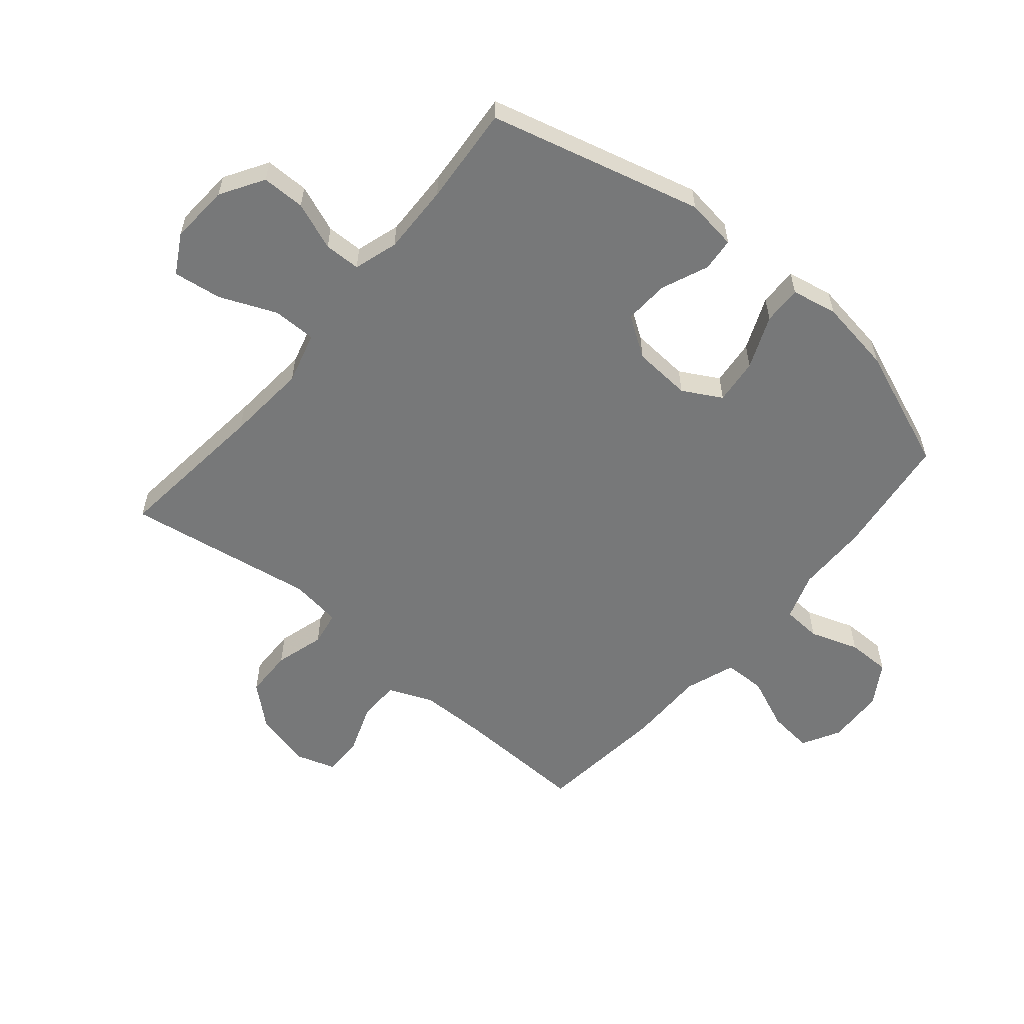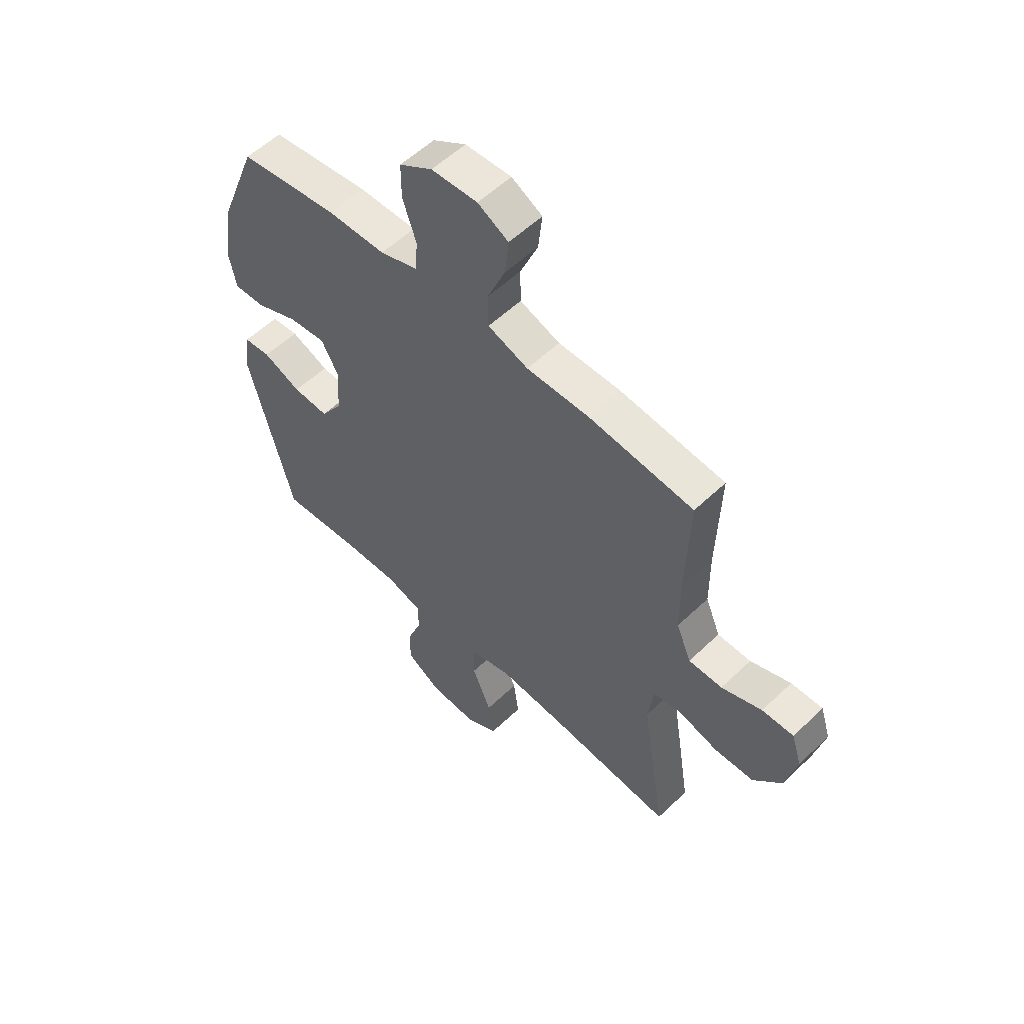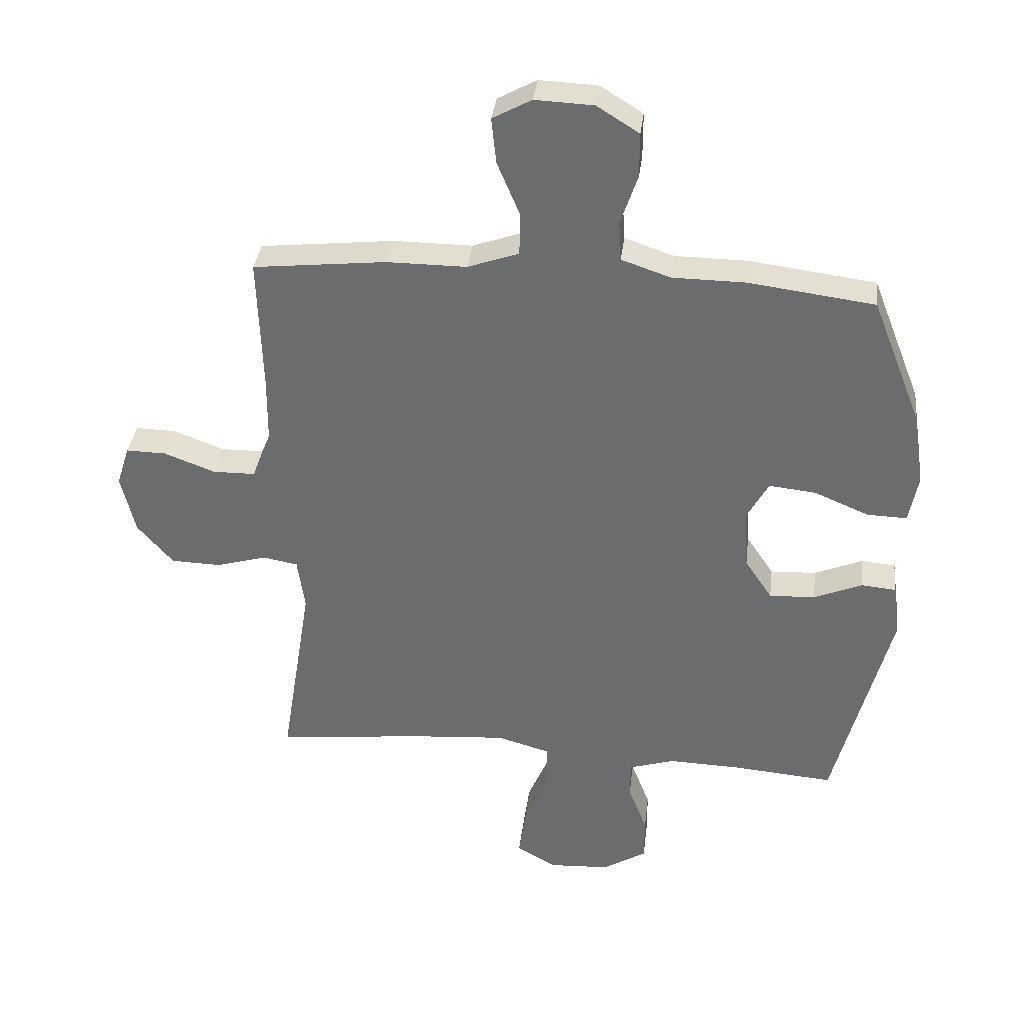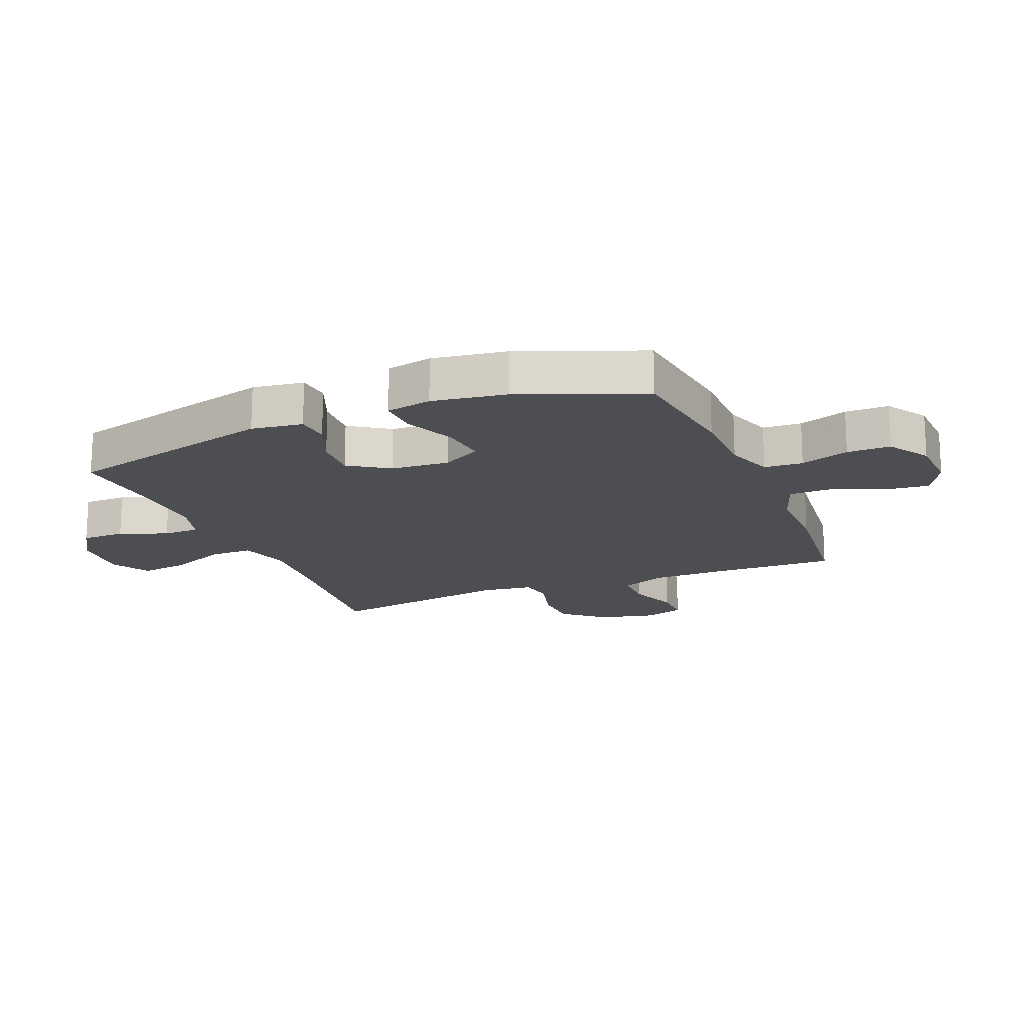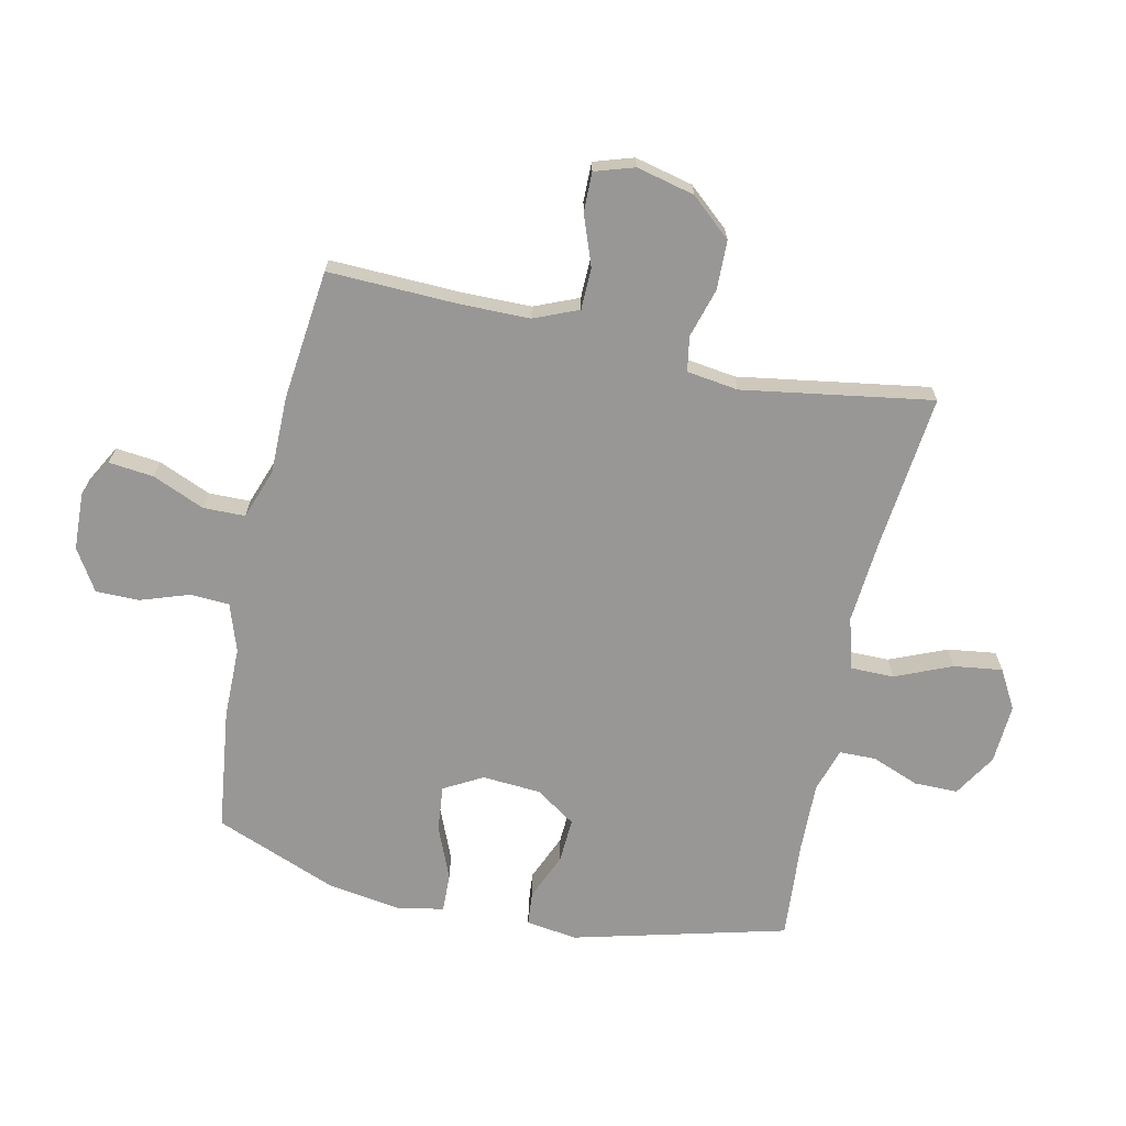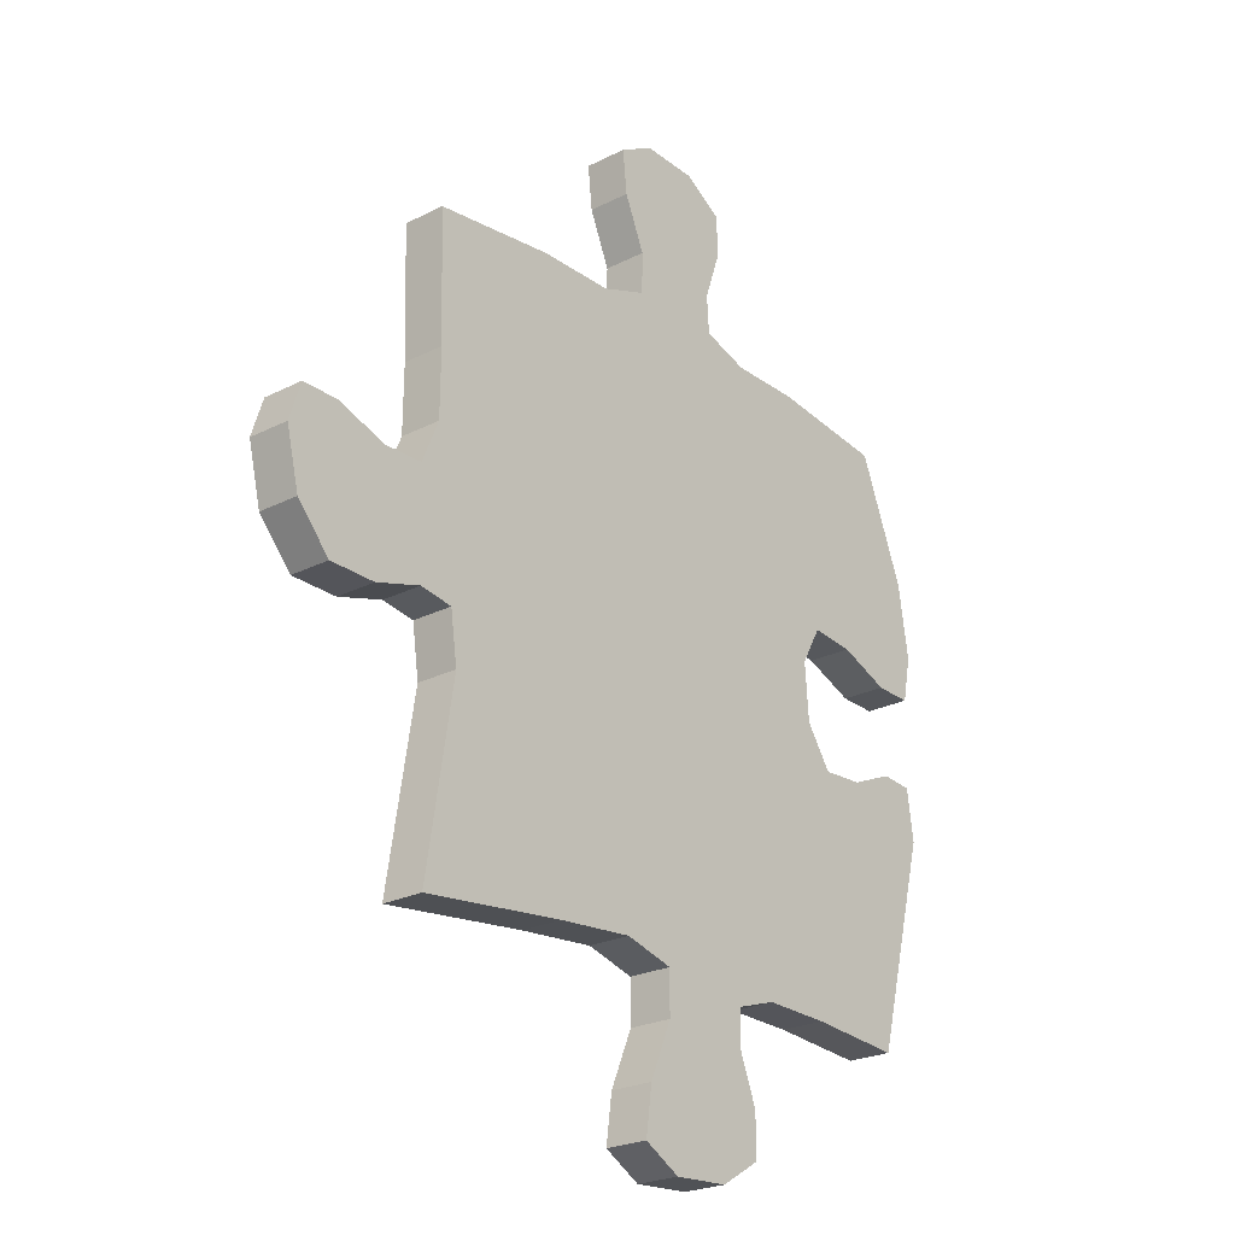
<metadata>
{"format":"obj","ext":"obj","renderer":"f3d","projection":"perspective","resolution":1024,"background":"white","views":[{"elev":-57.4,"azim":-130.0,"up":"+Y"},{"elev":55.8,"azim":45.0,"up":"+Z"},{"elev":35.5,"azim":-173.1,"up":"+Z"},{"elev":-17.2,"azim":-67.5,"up":"+Y"},{"elev":-68.2,"azim":77.7,"up":"+Y"},{"elev":-23.8,"azim":130.4,"up":"+Z"}]}
</metadata>
<code>
v -0.5 0.07 0.5
v -0.295 0.07 0.526
v -0.174 0.07 0.527
v -0.094 0.07 0.554
v -0.09 0.07 0.619
v -0.118 0.07 0.701
v -0.118 0.07 0.774
v -0.049 0.07 0.817
v 0.047 0.07 0.821
v 0.111 0.07 0.786
v 0.103 0.07 0.711
v 0.066 0.07 0.624
v 0.067 0.07 0.554
v 0.151 0.07 0.524
v 0.282 0.07 0.524
v 0.5 0.07 0.5
v 0.493 0.07 0.281
v 0.494 0.07 0.166
v 0.525 0.07 0.092
v 0.595 0.07 0.091
v 0.679 0.07 0.122
v 0.745 0.07 0.123
v 0.766 0.07 0.057
v 0.743 0.07 -0.04
v 0.684 0.07 -0.108
v 0.602 0.07 -0.11
v 0.519 0.07 -0.086
v 0.461 0.07 -0.096
v 0.449 0.07 -0.182
v 0.5 0.07 -0.5
v 0.238 0.07 -0.472
v 0.101 0.07 -0.461
v 0.014 0.07 -0.485
v 0.014 0.07 -0.558
v 0.054 0.07 -0.653
v 0.065 0.07 -0.734
v 0 0.07 -0.771
v -0.1 0.07 -0.765
v -0.172 0.07 -0.721
v -0.172 0.07 -0.648
v -0.141 0.07 -0.568
v -0.142 0.07 -0.507
v -0.216 0.07 -0.484
v -0.334 0.07 -0.487
v -0.5 0.07 -0.5
v -0.592 0.07 -0.143
v -0.58 0.07 -0.057
v -0.524 0.07 -0.052
v -0.445 0.07 -0.085
v -0.37 0.07 -0.089
v -0.325 0.07 -0.022
v -0.318 0.07 0.076
v -0.354 0.07 0.141
v -0.431 0.07 0.133
v -0.52 0.07 0.096
v -0.585 0.07 0.094
v -0.6 0.07 0.171
v -0.581 0.07 0.295
v -0.5 0 0.5
v -0.295 0 0.526
v -0.174 0 0.527
v -0.094 0 0.554
v -0.09 0 0.619
v -0.118 0 0.701
v -0.118 0 0.774
v -0.049 0 0.817
v 0.047 0 0.821
v 0.111 0 0.786
v 0.103 0 0.711
v 0.066 0 0.624
v 0.067 0 0.554
v 0.151 0 0.524
v 0.282 0 0.524
v 0.5 0 0.5
v 0.493 0 0.281
v 0.494 0 0.166
v 0.525 0 0.092
v 0.595 0 0.091
v 0.679 0 0.122
v 0.745 0 0.123
v 0.766 0 0.057
v 0.743 0 -0.04
v 0.684 0 -0.108
v 0.602 0 -0.11
v 0.519 0 -0.086
v 0.461 0 -0.096
v 0.449 0 -0.182
v 0.5 0 -0.5
v 0.238 0 -0.472
v 0.101 0 -0.461
v 0.014 0 -0.485
v 0.014 0 -0.558
v 0.054 0 -0.653
v 0.065 0 -0.734
v 0 0 -0.771
v -0.1 0 -0.765
v -0.172 0 -0.721
v -0.172 0 -0.648
v -0.141 0 -0.568
v -0.142 0 -0.507
v -0.216 0 -0.484
v -0.334 0 -0.487
v -0.5 0 -0.5
v -0.592 0 -0.143
v -0.58 0 -0.057
v -0.524 0 -0.052
v -0.445 0 -0.085
v -0.37 0 -0.089
v -0.325 0 -0.022
v -0.318 0 0.076
v -0.354 0 0.141
v -0.431 0 0.133
v -0.52 0 0.096
v -0.585 0 0.094
v -0.6 0 0.171
v -0.581 0 0.295
f 54 55 56 57
f 53 54 57 58
f 46 47 48 49
f 44 45 46 49
f 43 44 49 50
f 42 43 50 51
f 38 39 40 41
f 38 41 42
f 37 38 42
f 34 35 36 37
f 33 34 37 42
f 32 33 42 51
f 29 30 31
f 28 29 31 32
f 24 25 26 27
f 24 27 28
f 23 24 28
f 20 21 22 23
f 19 20 23 28
f 18 19 28 32
f 14 15 16 17
f 13 14 17 18
f 9 10 11 12
f 9 12 13
f 8 9 13
f 5 6 7 8
f 4 5 8 13
f 3 4 13 18
f 53 58 1 2
f 52 53 2 3
f 32 51 52
f 3 18 32 52
f 115 114 113 112
f 116 115 112 111
f 107 106 105 104
f 107 104 103 102
f 108 107 102 101
f 109 108 101 100
f 99 98 97 96
f 100 99 96
f 100 96 95
f 95 94 93 92
f 100 95 92 91
f 109 100 91 90
f 89 88 87
f 90 89 87 86
f 85 84 83 82
f 86 85 82
f 86 82 81
f 81 80 79 78
f 86 81 78 77
f 90 86 77 76
f 75 74 73 72
f 76 75 72 71
f 70 69 68 67
f 71 70 67
f 71 67 66
f 66 65 64 63
f 71 66 63 62
f 76 71 62 61
f 60 59 116 111
f 61 60 111 110
f 110 109 90
f 110 90 76 61
f 1 59 60 2
f 2 60 61 3
f 3 61 62 4
f 4 62 63 5
f 5 63 64 6
f 6 64 65 7
f 7 65 66 8
f 8 66 67 9
f 9 67 68 10
f 10 68 69 11
f 11 69 70 12
f 12 70 71 13
f 13 71 72 14
f 14 72 73 15
f 15 73 74 16
f 16 74 75 17
f 17 75 76 18
f 18 76 77 19
f 19 77 78 20
f 20 78 79 21
f 21 79 80 22
f 22 80 81 23
f 23 81 82 24
f 24 82 83 25
f 25 83 84 26
f 26 84 85 27
f 27 85 86 28
f 28 86 87 29
f 29 87 88 30
f 30 88 89 31
f 31 89 90 32
f 32 90 91 33
f 33 91 92 34
f 34 92 93 35
f 35 93 94 36
f 36 94 95 37
f 37 95 96 38
f 38 96 97 39
f 39 97 98 40
f 40 98 99 41
f 41 99 100 42
f 42 100 101 43
f 43 101 102 44
f 44 102 103 45
f 45 103 104 46
f 46 104 105 47
f 47 105 106 48
f 48 106 107 49
f 49 107 108 50
f 50 108 109 51
f 51 109 110 52
f 52 110 111 53
f 53 111 112 54
f 54 112 113 55
f 55 113 114 56
f 56 114 115 57
f 57 115 116 58
f 58 116 59 1

</code>
